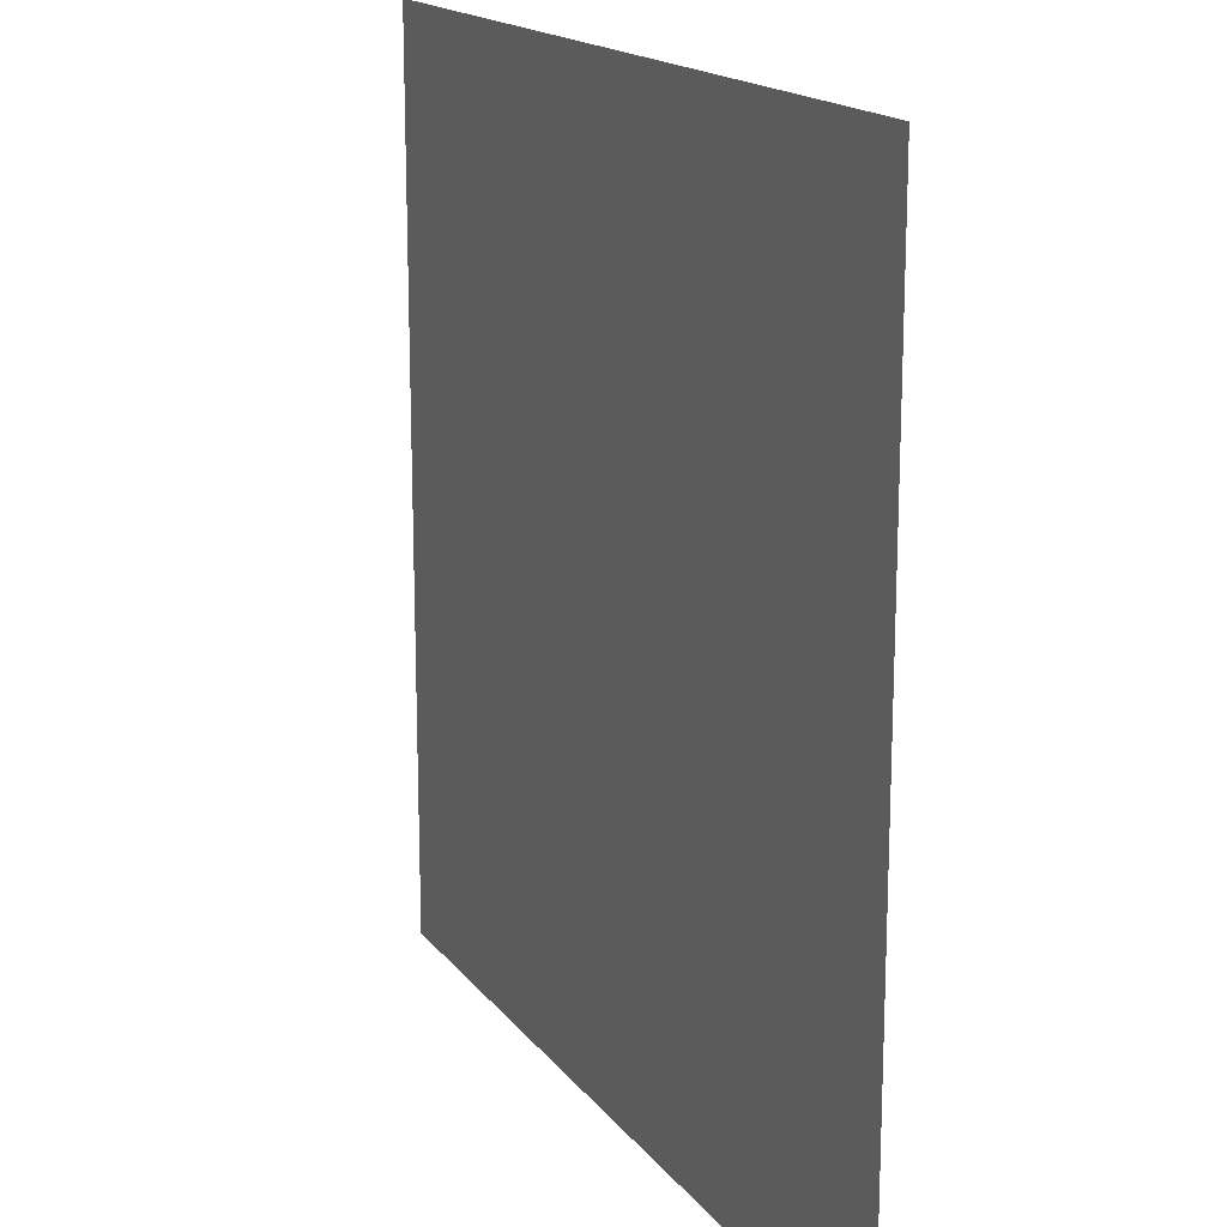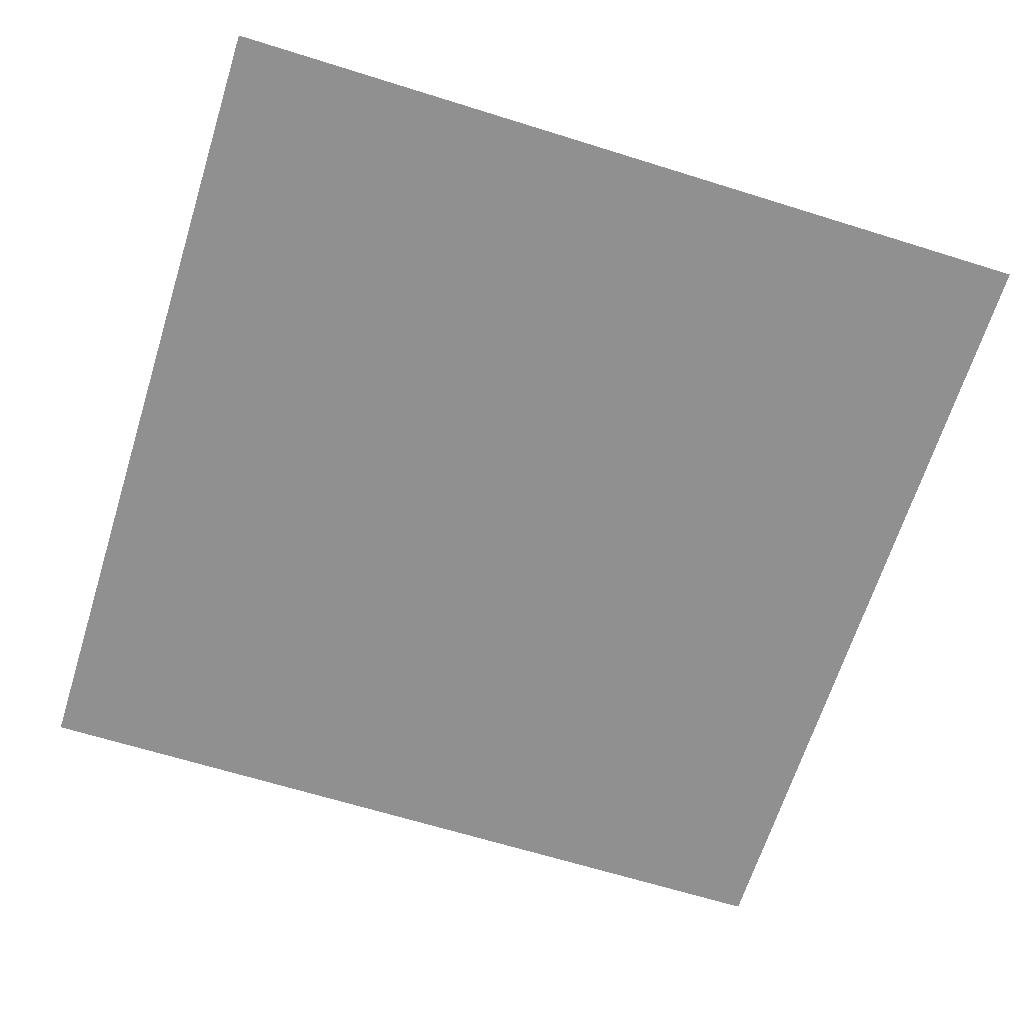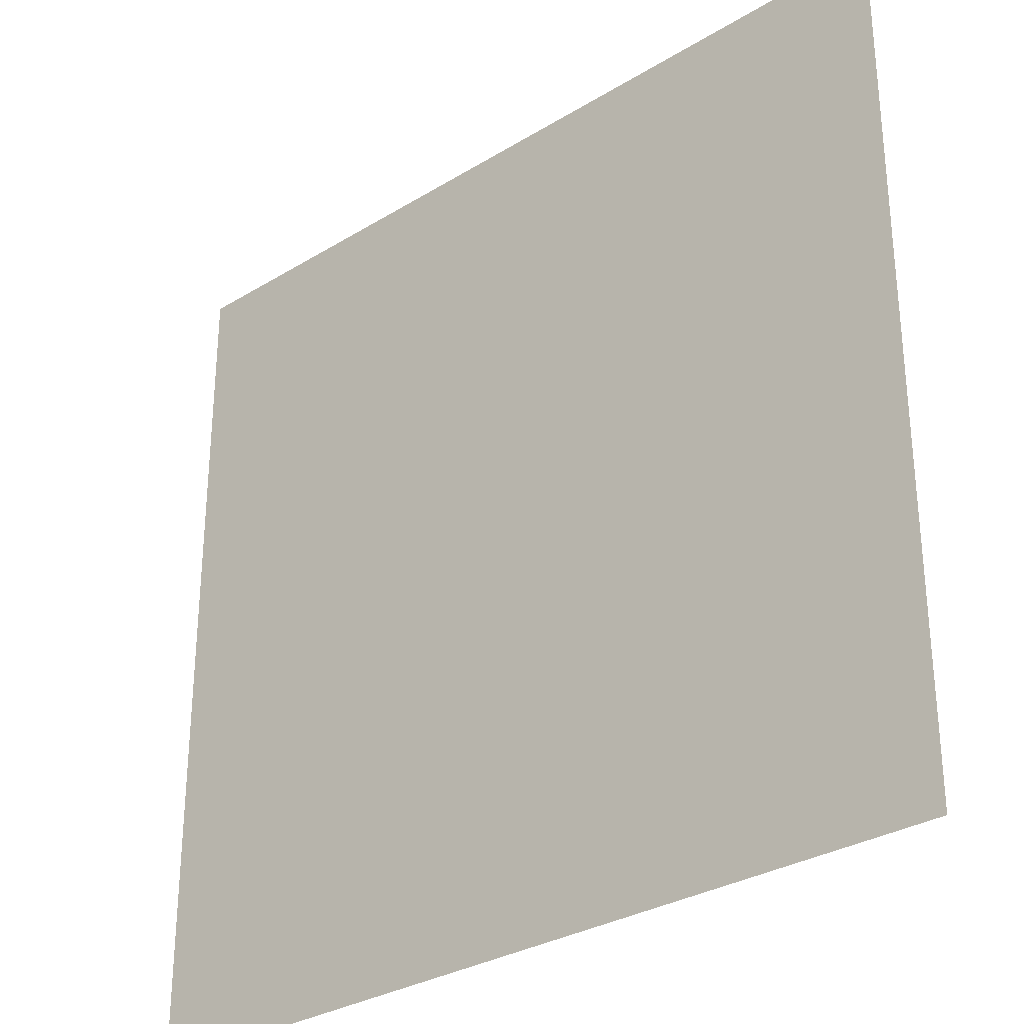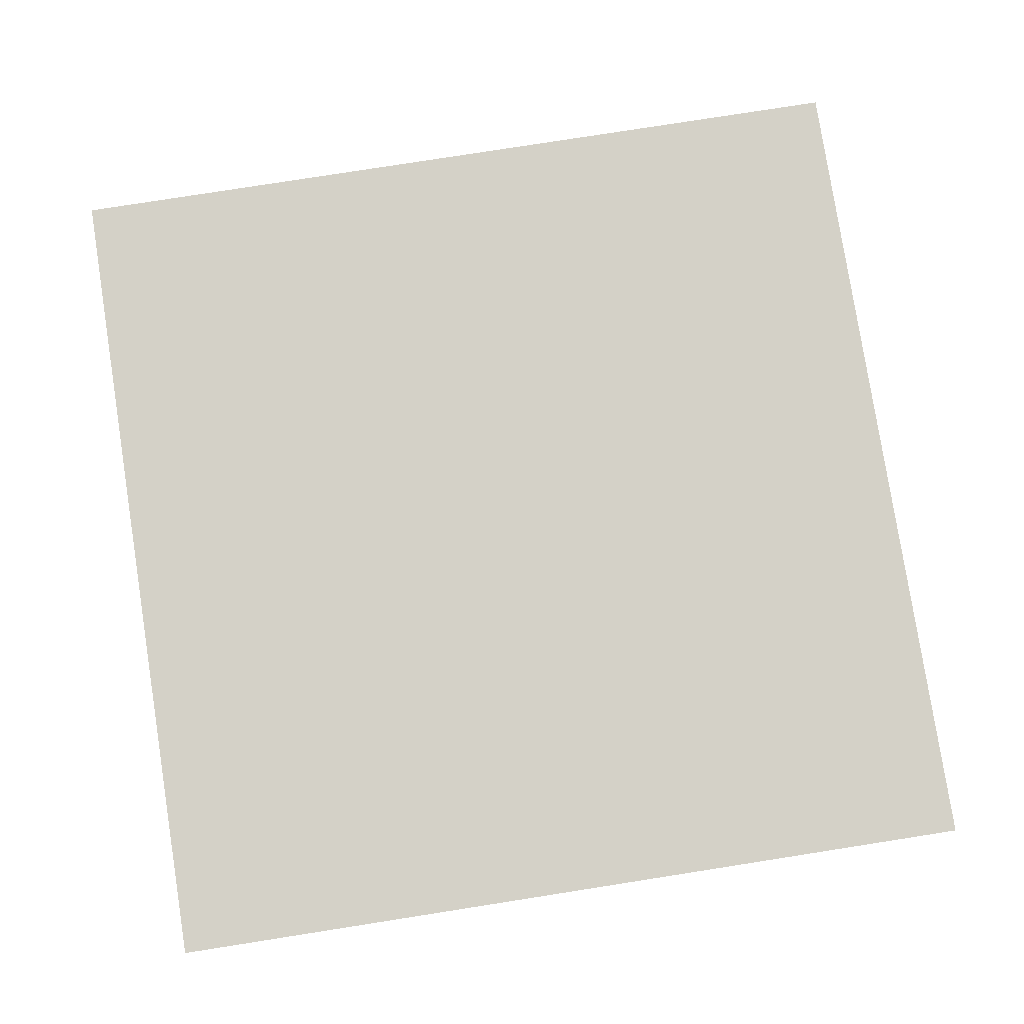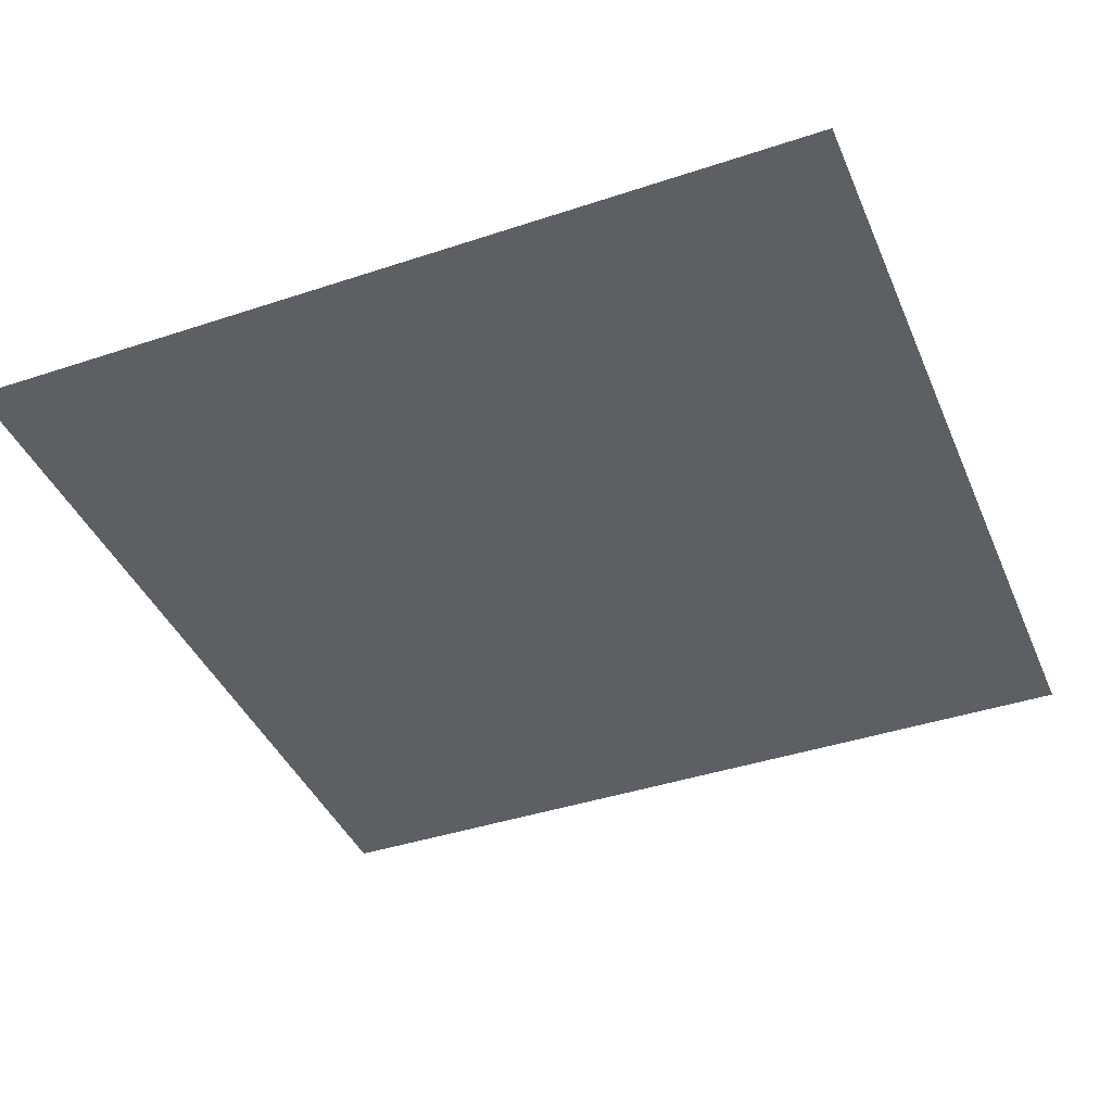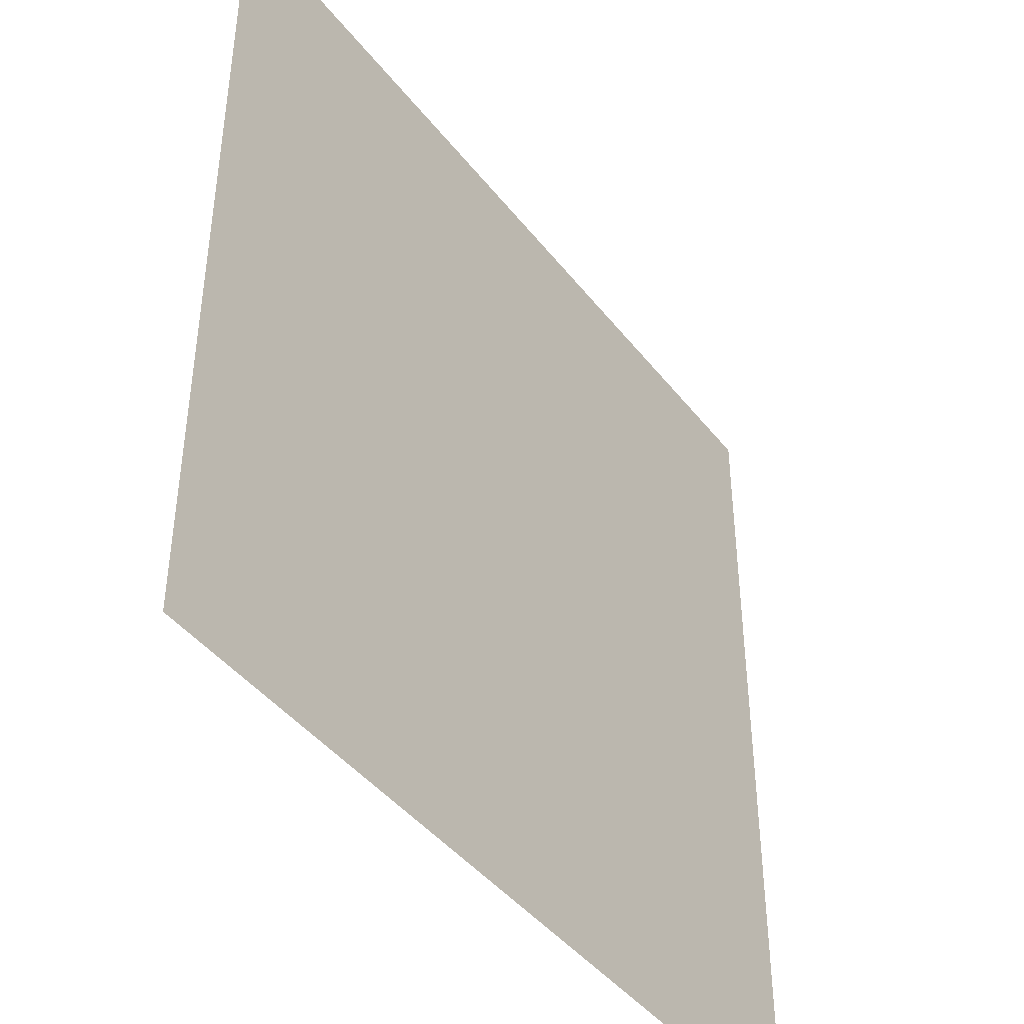
<metadata>
{"format":"obj","ext":"obj","renderer":"f3d","projection":"perspective","resolution":1024,"background":"white","views":[{"elev":16.8,"azim":65.3,"up":"+Y"},{"elev":-65.8,"azim":72.6,"up":"+Z"},{"elev":-30.7,"azim":-138.6,"up":"+Y"},{"elev":79.8,"azim":-98.9,"up":"+Z"},{"elev":-41.1,"azim":-68.0,"up":"+Z"},{"elev":-43.4,"azim":-55.0,"up":"+Y"}]}
</metadata>
<code>
v -90 -191 0
v -91 -191 0
v -91 -190 0
v -90 -190 0
g map3_mesh_0097
f 1 2 3 4

</code>
